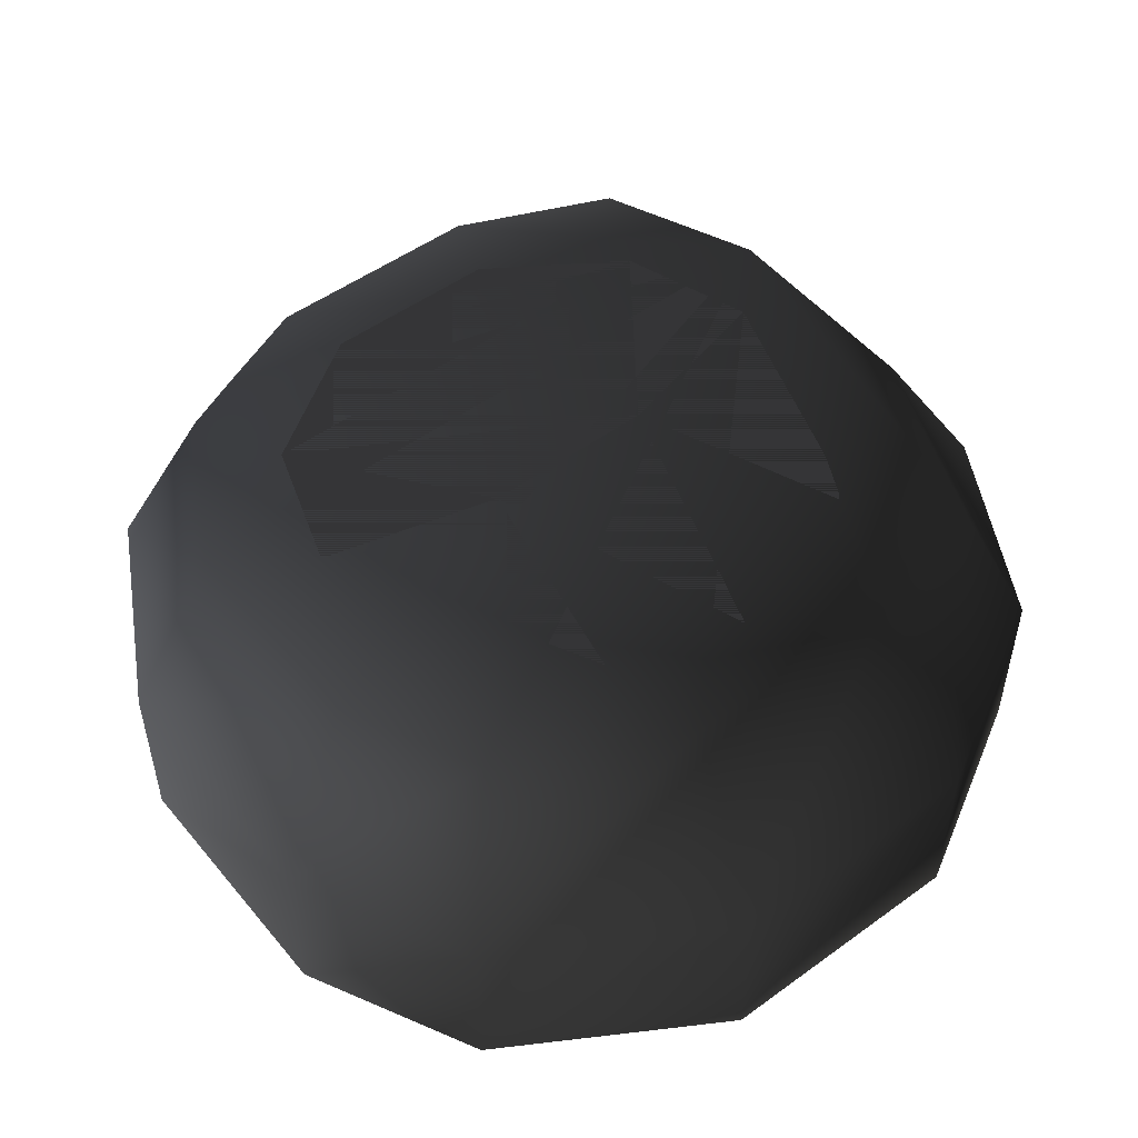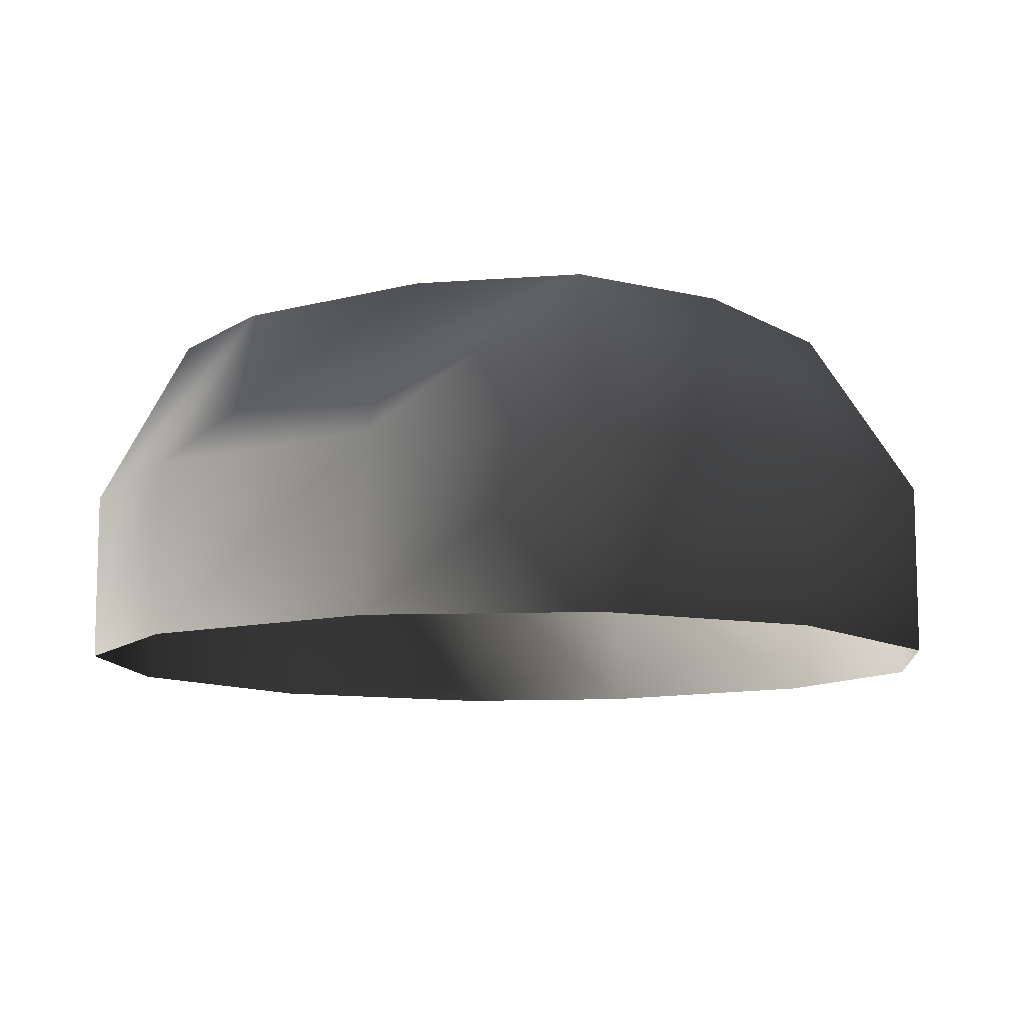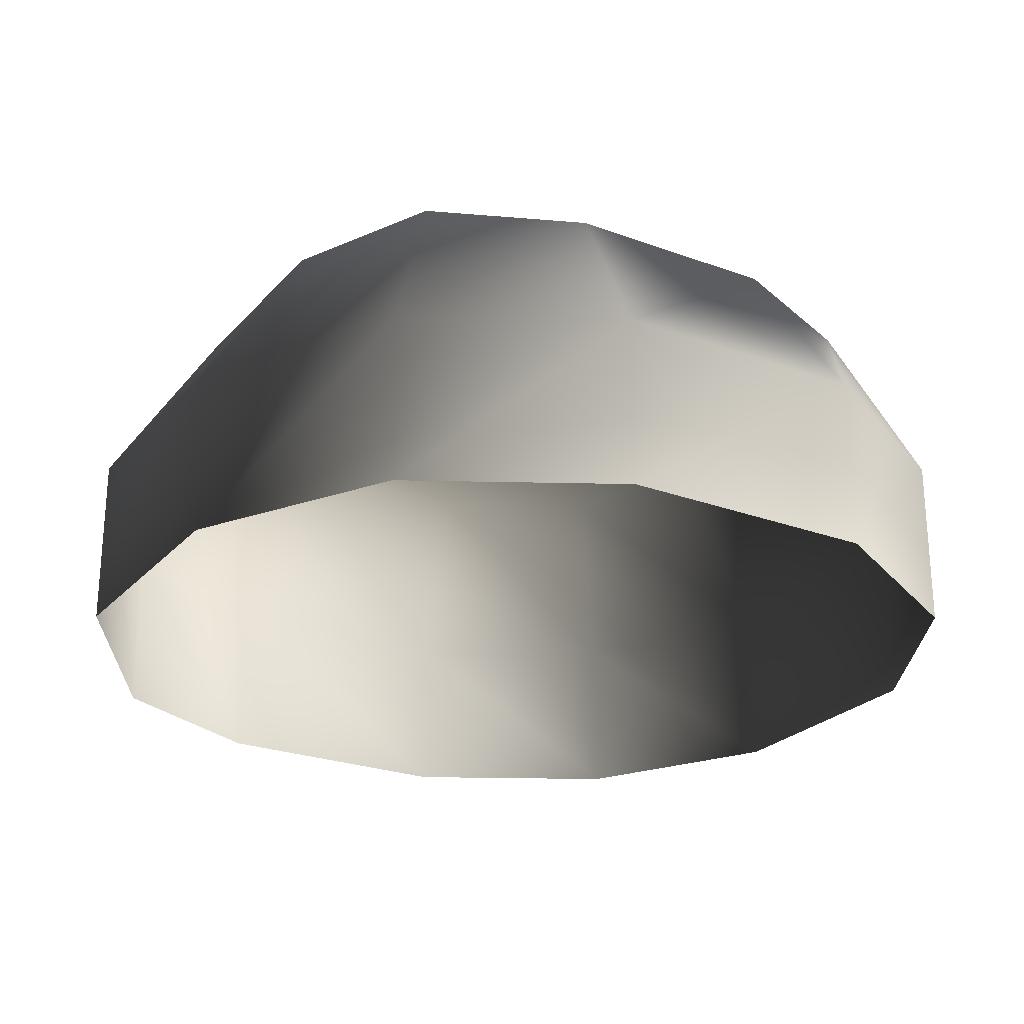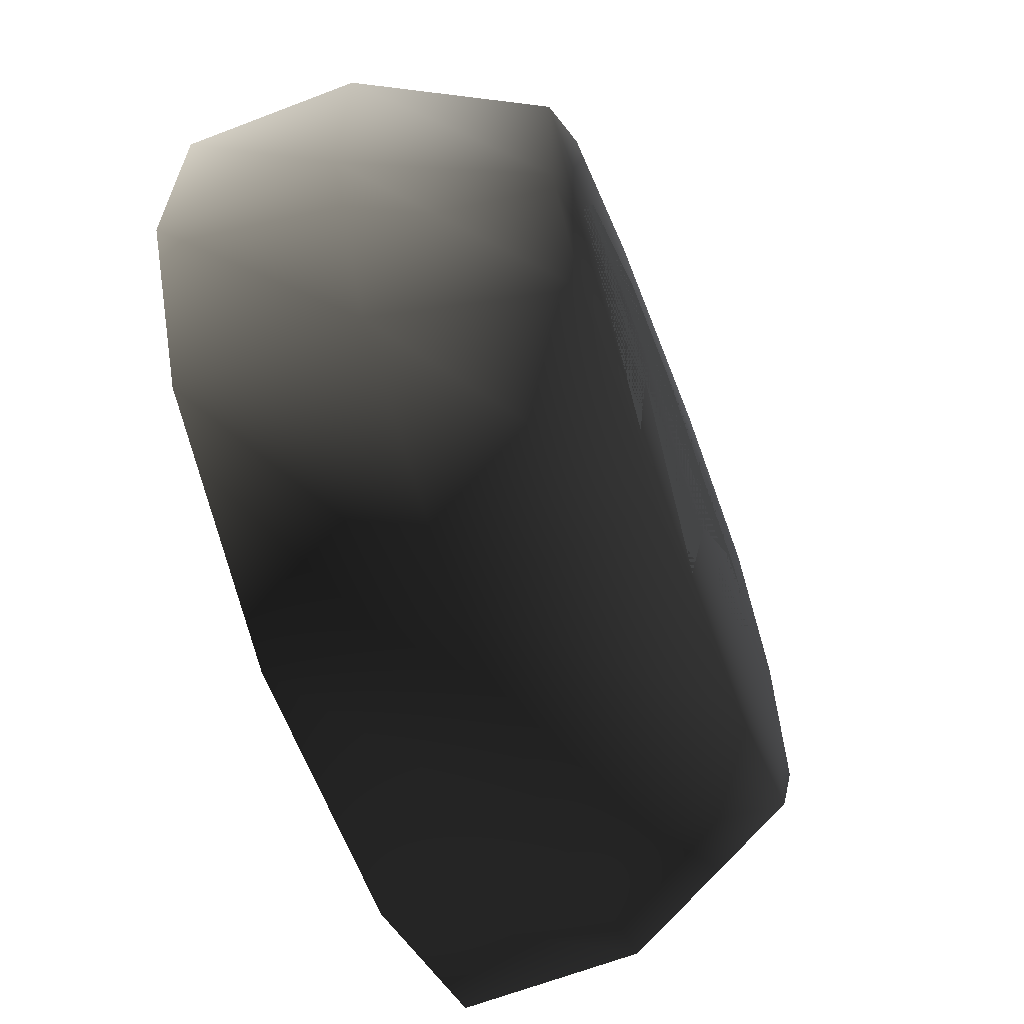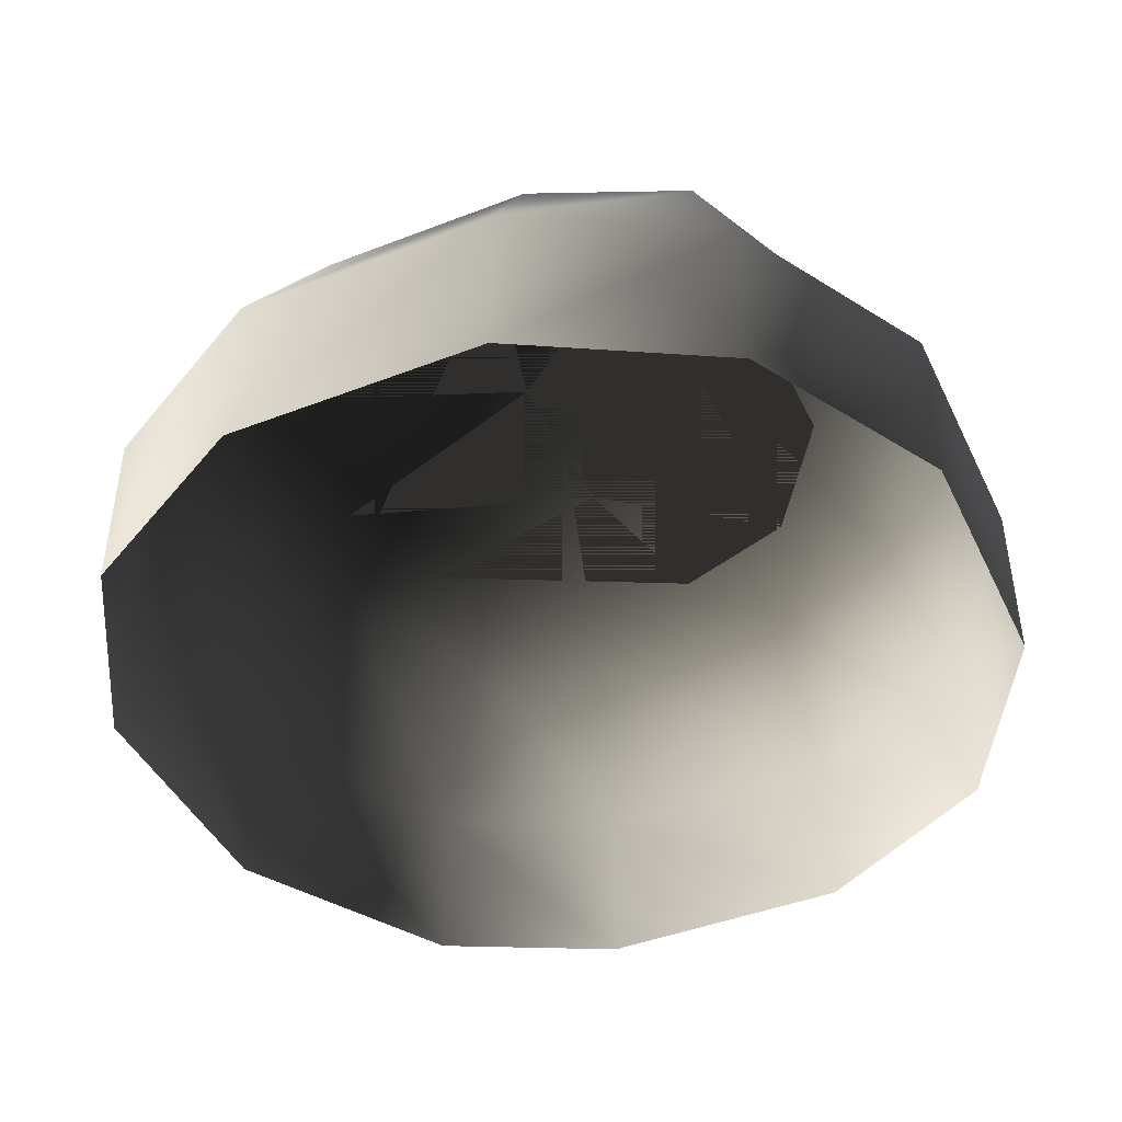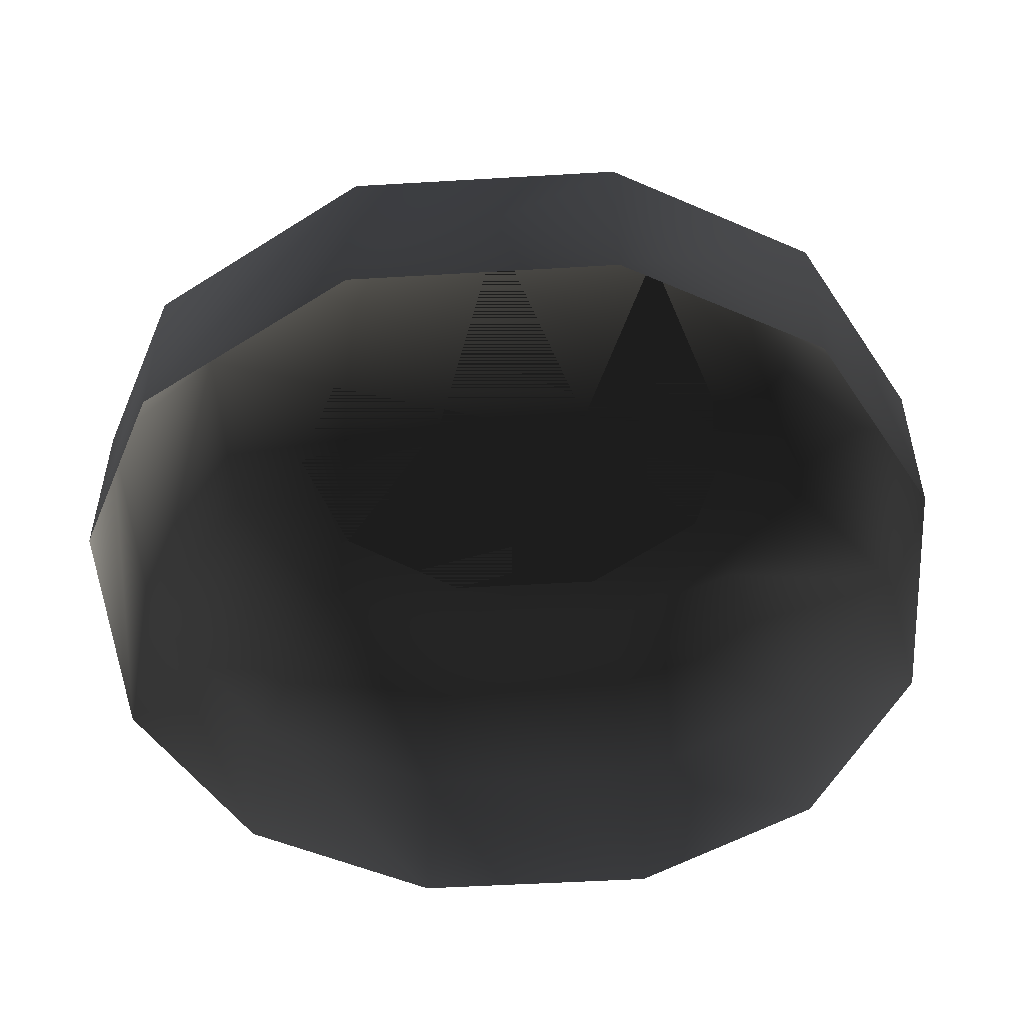
<metadata>
{"format":"obj","ext":"obj","renderer":"f3d","projection":"perspective","resolution":1024,"background":"white","views":[{"elev":51.1,"azim":141.7,"up":"+Y"},{"elev":-10.1,"azim":-55.5,"up":"+Y"},{"elev":-24.7,"azim":-121.2,"up":"+Y"},{"elev":-64.6,"azim":111.2,"up":"+Z"},{"elev":-43.8,"azim":-65.5,"up":"+Y"},{"elev":-51.0,"azim":-176.3,"up":"+Y"}]}
</metadata>
<code>
o 2399
v -15 16 -5
v -12 16 -12
v -15 8 -15
v -20 8 -6
v -15 16 5
v -5 16 -15
v -6 8 -20
v -6 0 -20
v -15 0 -15
v -20 0 -6
v -20 8 6
v -12 16 12
v -5 16 15
v 5 16 15
v 12 16 12
v 16 16 5
v 16 16 -5
v 13 16 -11
v 5 16 -15
v 6 8 -20
v 6 0 -20
v 16 8 -14
v 16 0 -14
v 20 8 -6
v 20 0 -6
v 20 8 6
v 20 0 6
v 15 8 15
v 15 0 15
v 6 8 20
v 6 0 20
v -6 8 20
v -6 0 20
v -15 8 15
v -15 0 15
v -20 0 6
v -4 16 0
v -8 16 -10
v -12 16 2
v -10 16 8
v 10 16 8
v 4 16 0
v 0 16 -12
v 12 16 2
v 6 16 -10
v -4 16 12
v 4 16 12
f 1 2 3
f 1 3 4
f 1 4 5
f 1 5 2
f 2 5 6
f 2 6 7
f 2 7 3
f 3 7 8
f 3 8 9
f 3 9 4
f 4 9 10
f 4 10 11
f 4 11 5
f 5 11 12
f 5 12 13
f 5 13 14
f 5 14 15
f 5 15 16
f 5 16 17
f 5 17 18
f 5 18 19
f 5 19 6
f 6 19 20
f 6 20 7
f 7 20 21
f 7 21 8
f 19 18 22
f 19 22 20
f 20 22 23
f 20 23 21
f 18 17 24
f 18 24 22
f 22 24 25
f 22 25 23
f 17 16 26
f 17 26 24
f 24 26 27
f 24 27 25
f 16 15 28
f 16 28 26
f 26 28 29
f 26 29 27
f 15 14 30
f 15 30 28
f 28 30 31
f 28 31 29
f 14 13 32
f 14 32 30
f 30 32 33
f 30 33 31
f 13 12 34
f 13 34 32
f 32 34 35
f 32 35 33
f 12 11 34
f 34 11 36
f 34 36 35
f 11 10 36
f 37 38 39
f 37 39 40
f 37 40 41
f 37 41 42
f 37 42 43
f 44 45 42
f 44 42 41
f 40 46 47
f 40 47 41

</code>
